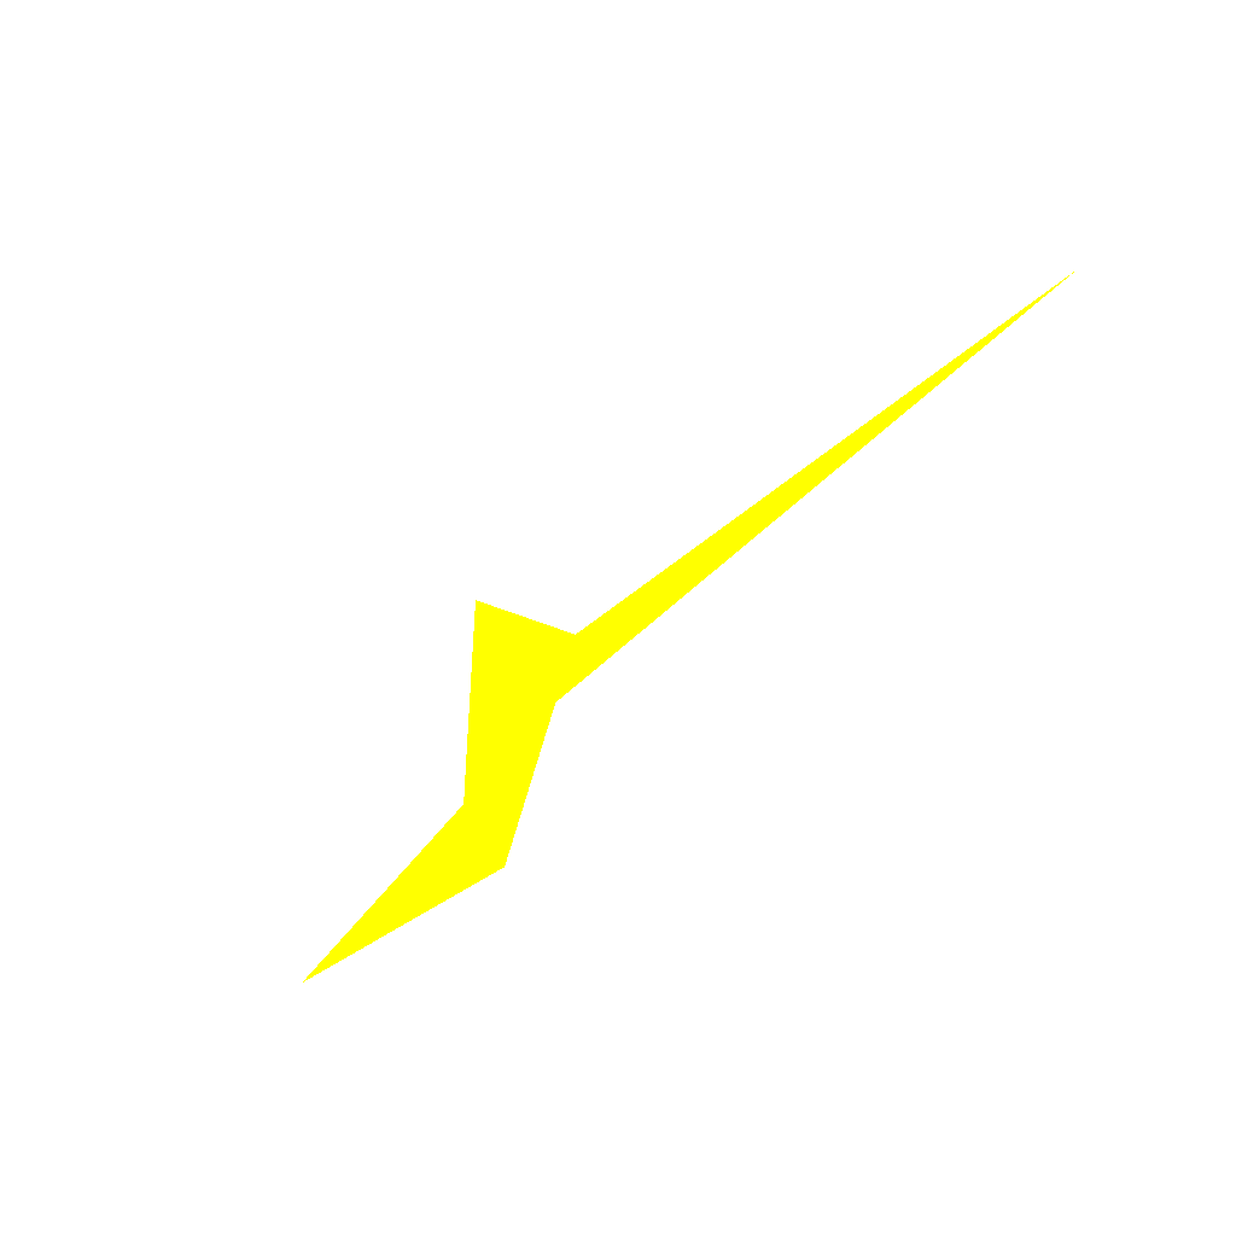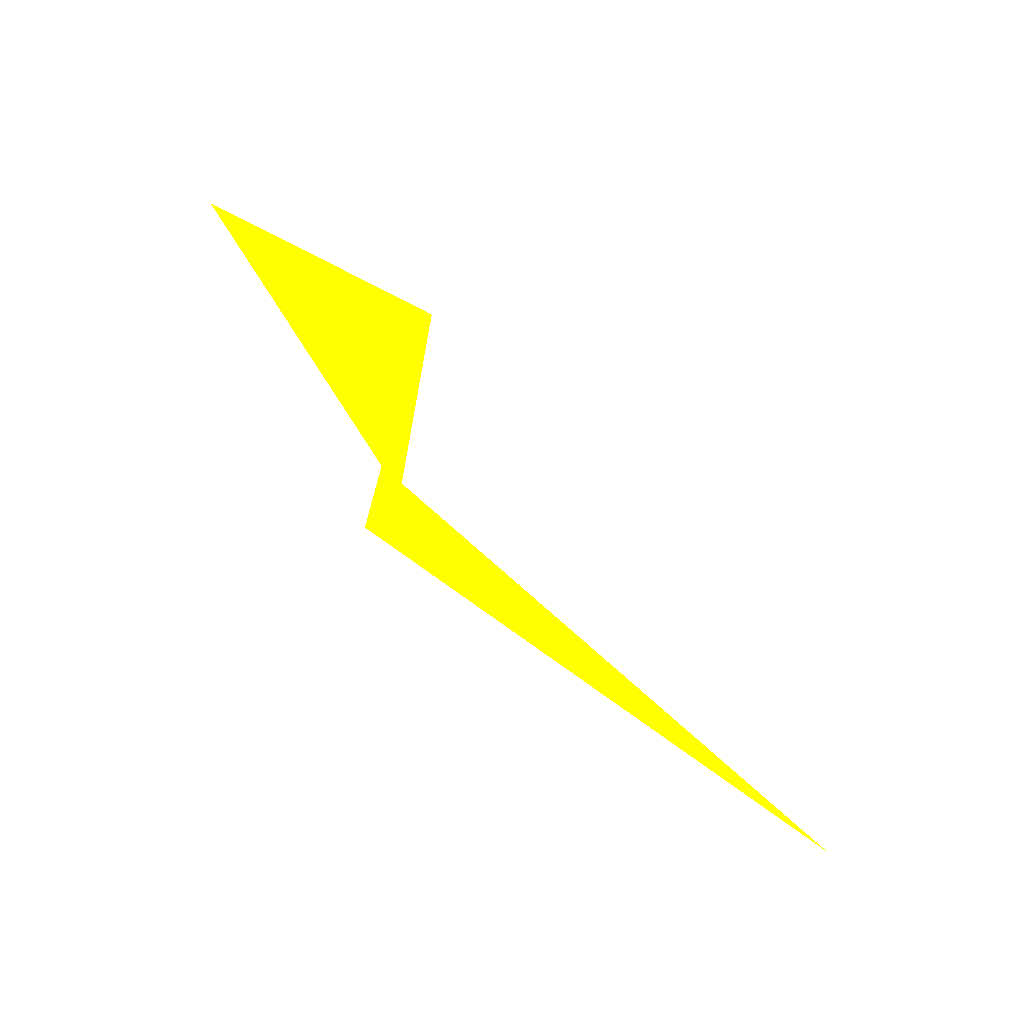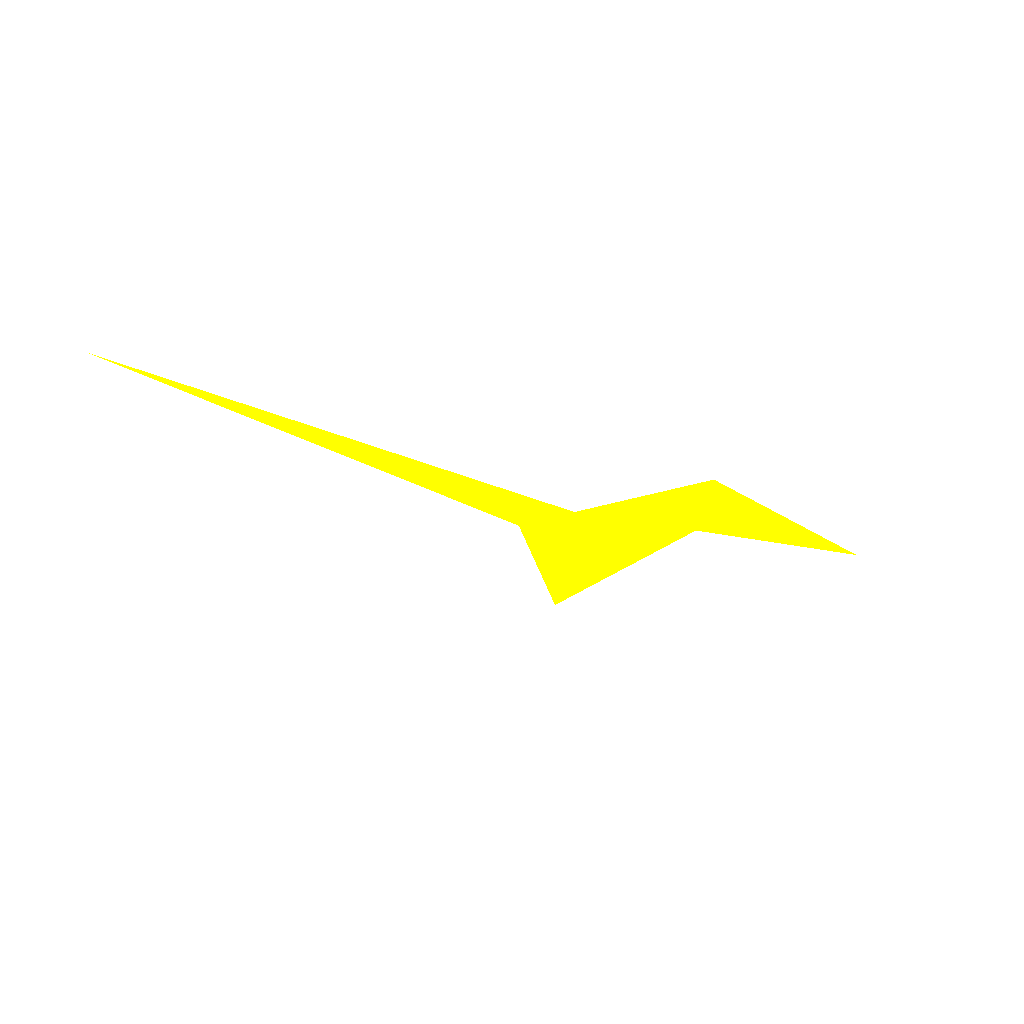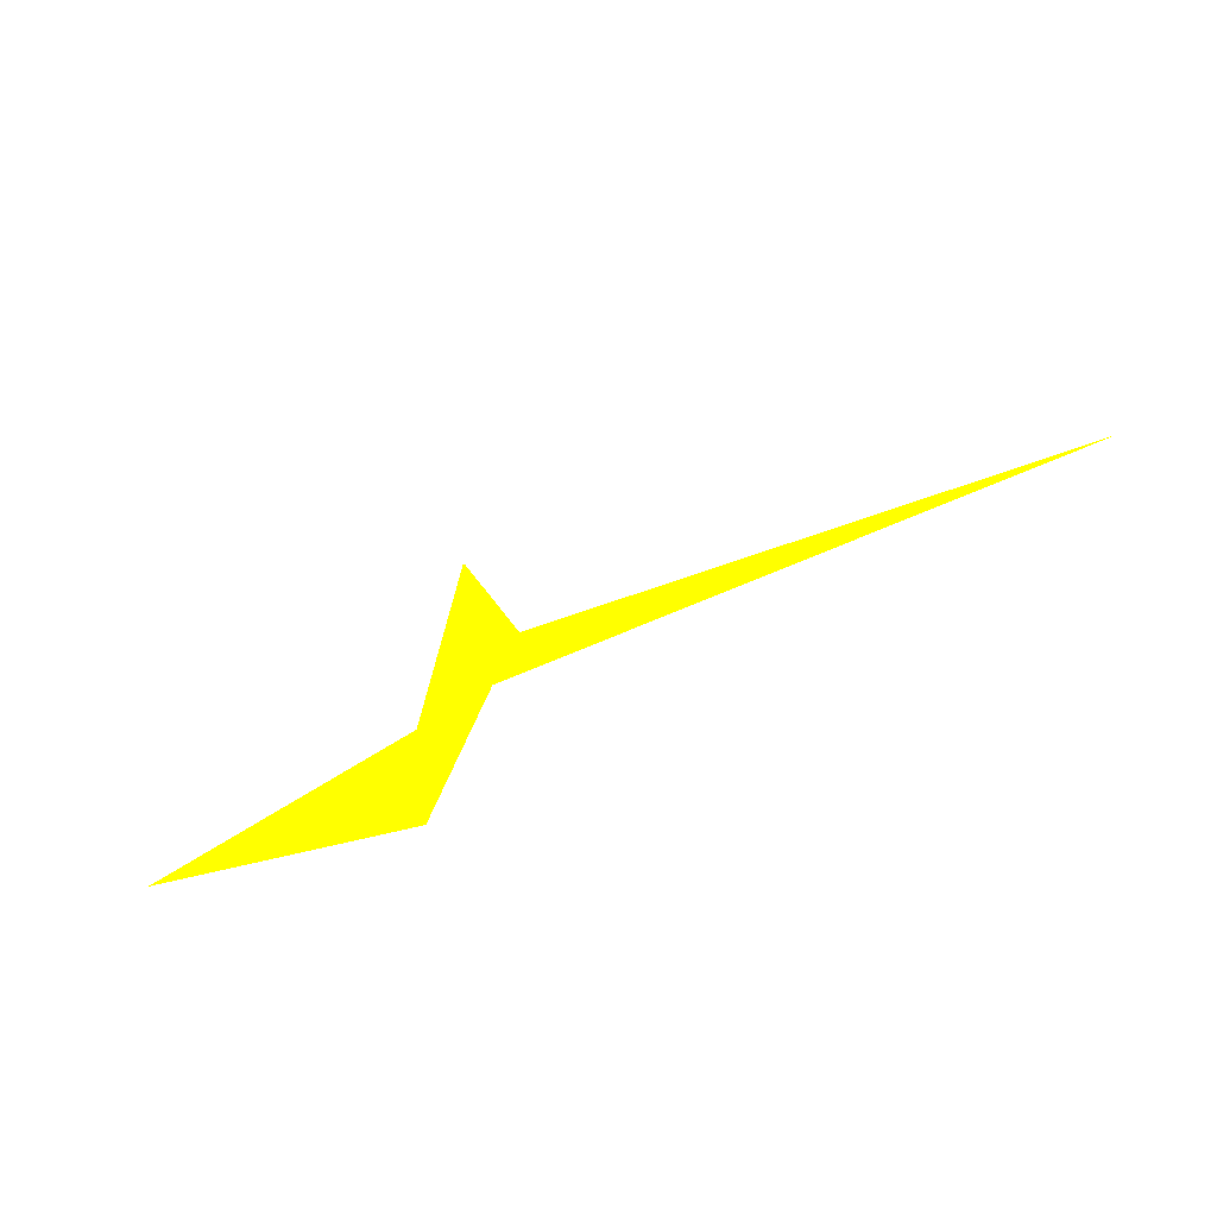
<metadata>
{"format":"obj","ext":"obj","renderer":"f3d","projection":"perspective","resolution":1024,"background":"white","views":[{"elev":-48.4,"azim":-136.8,"up":"+Y"},{"elev":75.6,"azim":-147.8,"up":"+Z"},{"elev":-27.2,"azim":-43.4,"up":"+Z"},{"elev":-54.3,"azim":-159.6,"up":"+Y"}]}
</metadata>
<code>
o geometry_0
v 6.125e+05 5.855e+06 659.5 1 1 0
v 6.125e+05 5.855e+06 659.5 1 1 0
v 6.125e+05 5.855e+06 664 1 1 0
v 6.125e+05 5.855e+06 662.1 1 1 0
v 6.125e+05 5.855e+06 662.1 1 1 0
v 6.125e+05 5.855e+06 664 1 1 0
v 6.125e+05 5.855e+06 664 1 1 0
v 6.125e+05 5.855e+06 664 1 1 0
v 6.125e+05 5.855e+06 664 1 1 0
v 6.125e+05 5.855e+06 664 1 1 0
v 6.125e+05 5.855e+06 664 1 1 0
f 2 10 5
f 10 7 3
f 5 9 8
f 11 8 9
f 4 8 10
f 10 8 11
f 10 11 9
f 10 3 6
f 2 7 10
f 1 10 6
f 1 4 10
f 2 6 7
f 3 7 6
f 5 8 4
f 1 5 4
f 2 5 1
f 5 10 9
f 2 1 6

</code>
